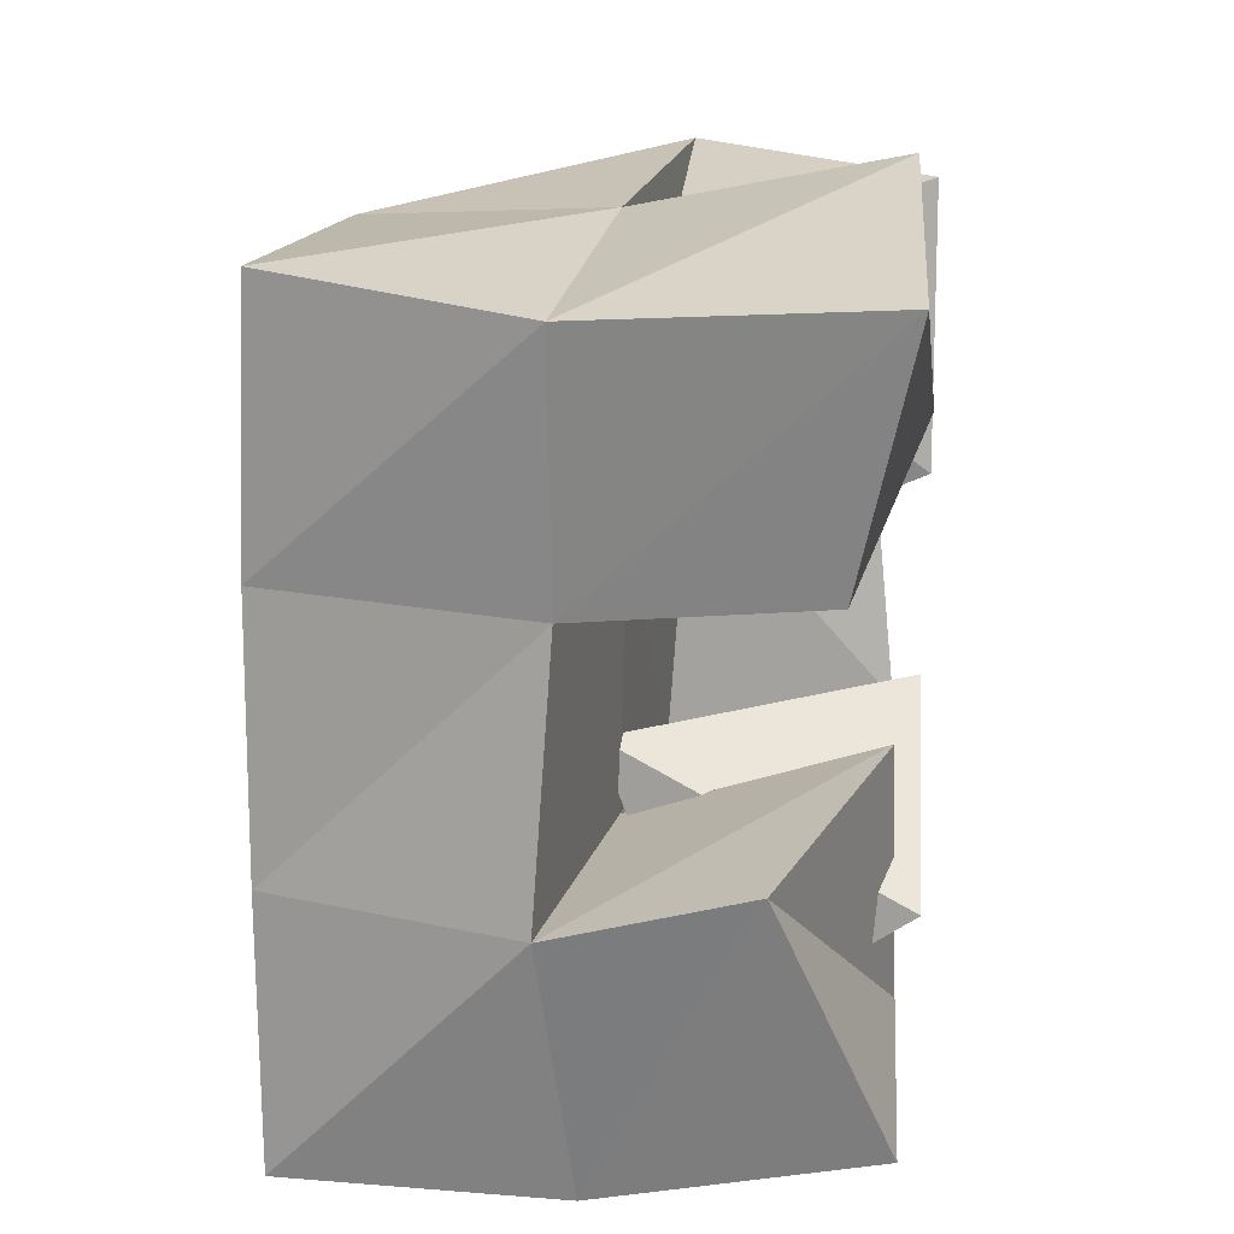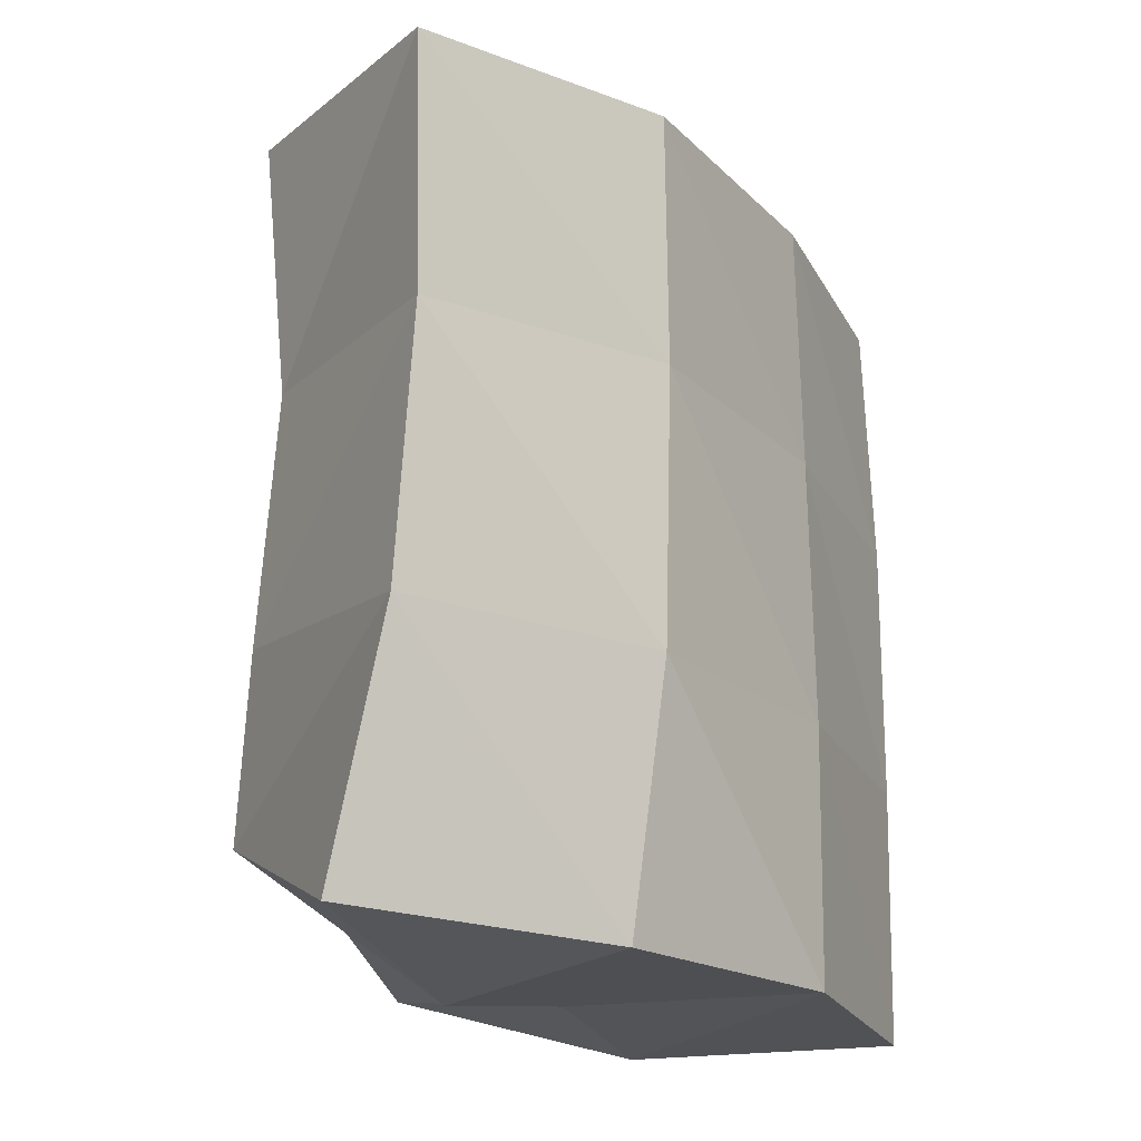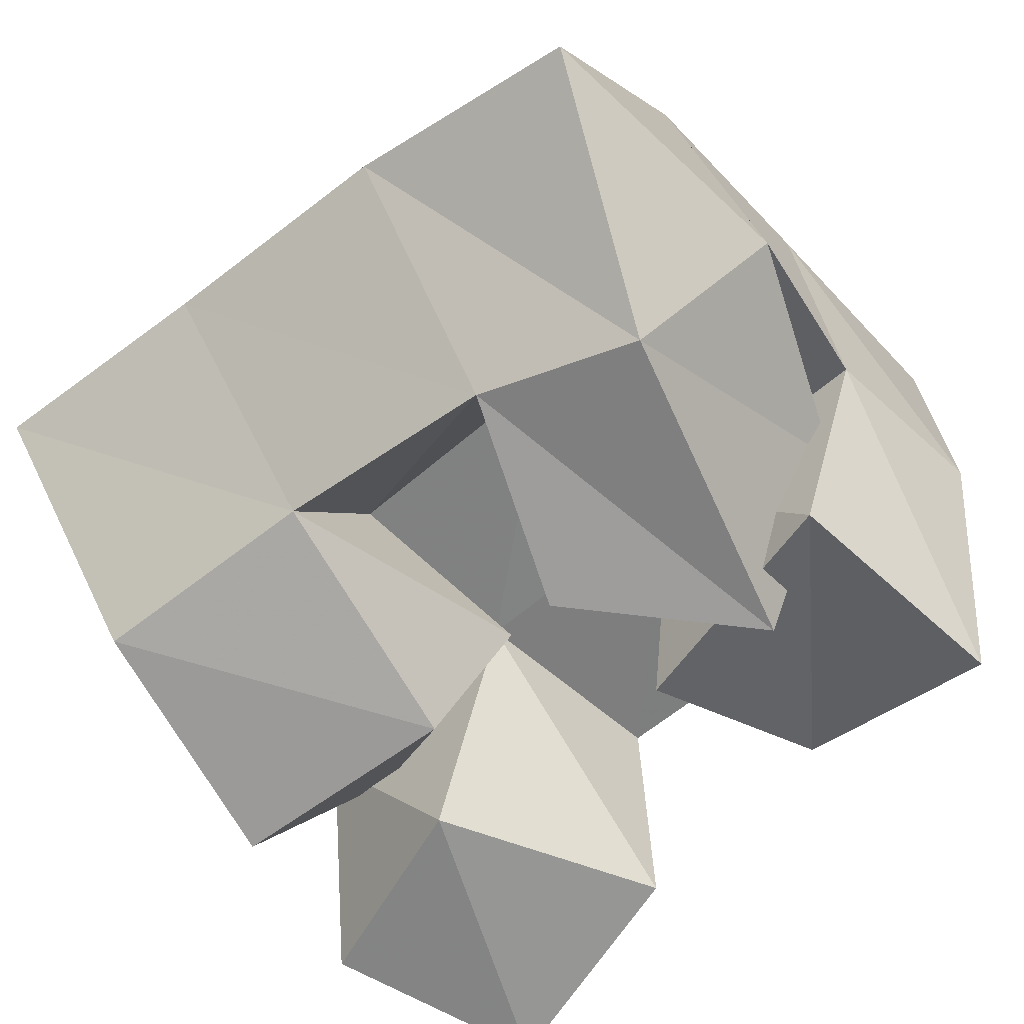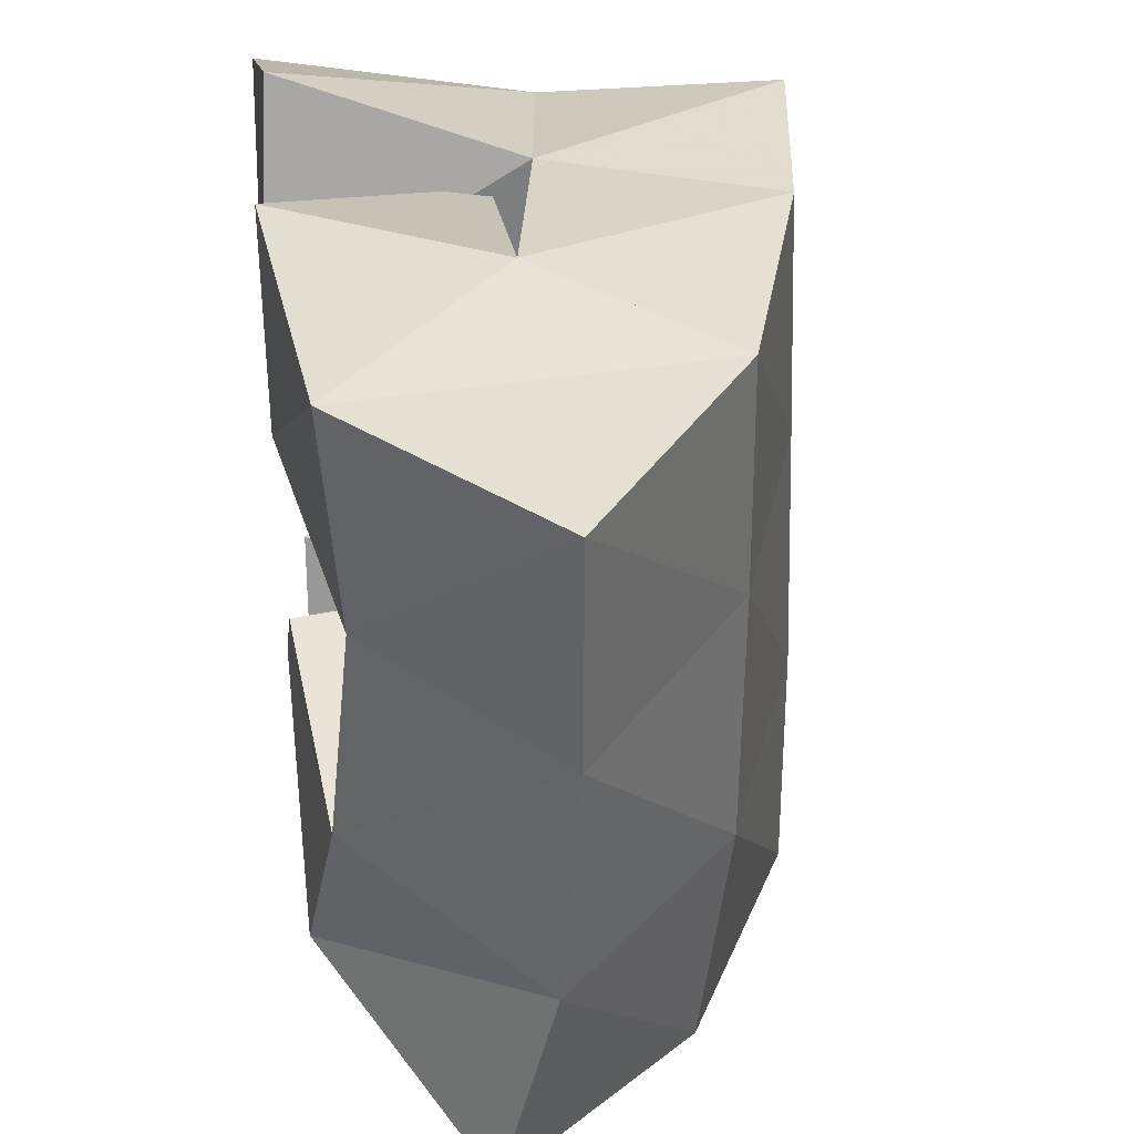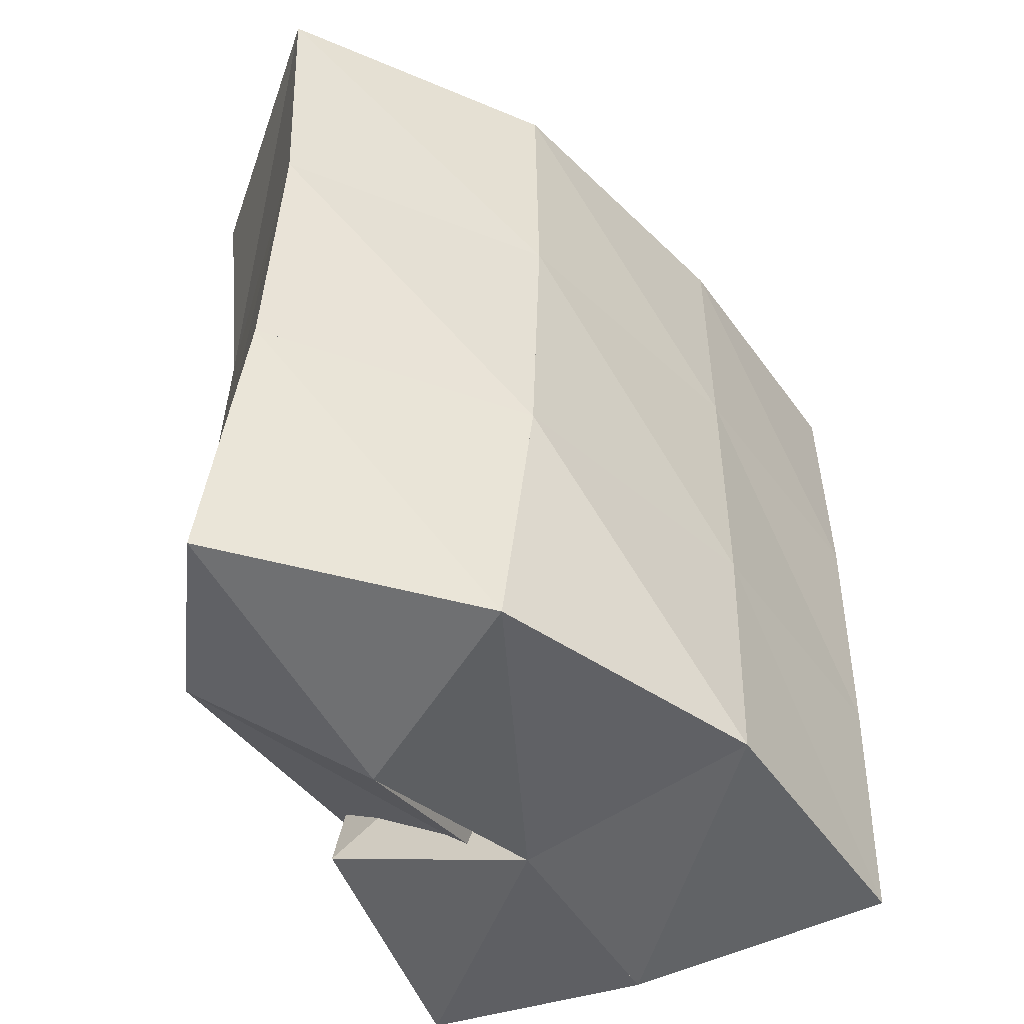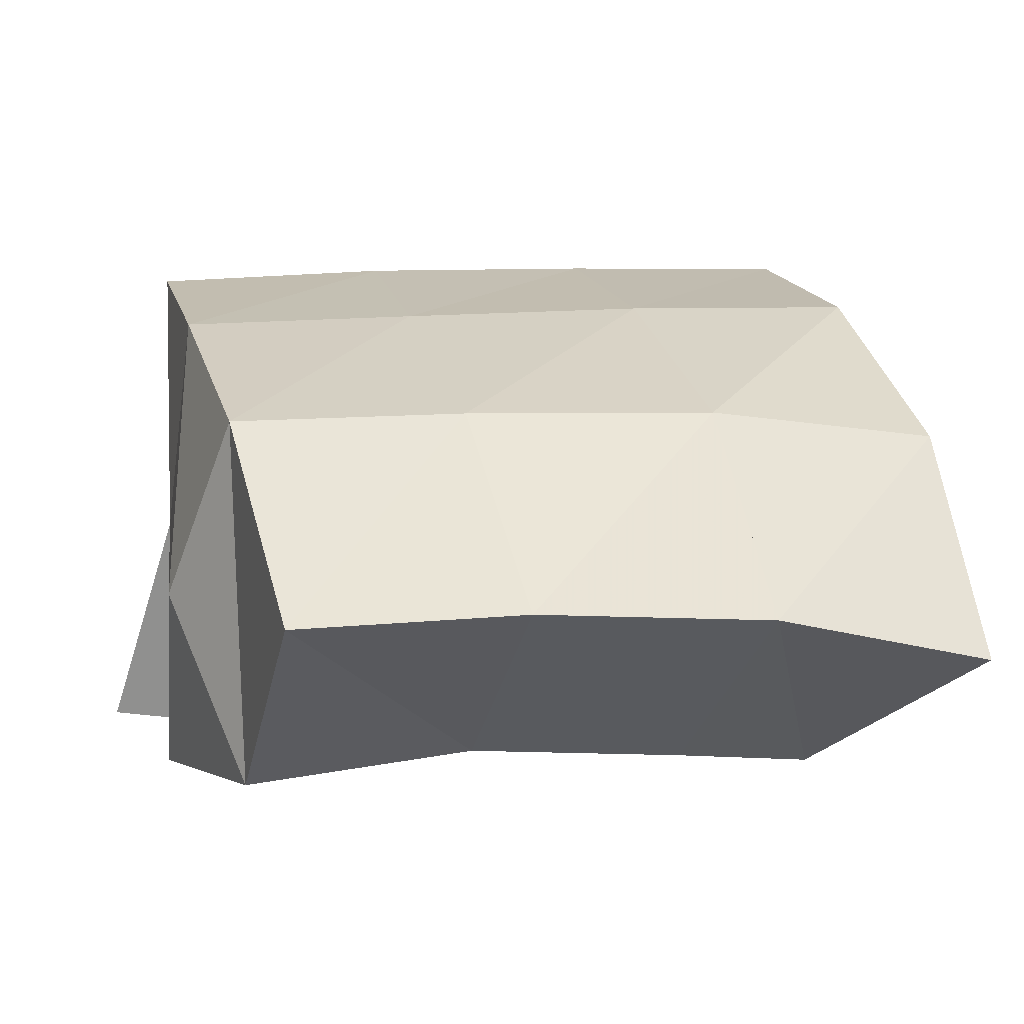
<metadata>
{"format":"obj","ext":"obj","renderer":"f3d","projection":"perspective","resolution":1024,"background":"white","views":[{"elev":14.4,"azim":-84.6,"up":"+Z"},{"elev":-18.5,"azim":101.1,"up":"+Z"},{"elev":-64.7,"azim":129.5,"up":"+Y"},{"elev":35.3,"azim":82.5,"up":"+Z"},{"elev":-48.2,"azim":114.9,"up":"+Z"},{"elev":7.1,"azim":74.2,"up":"+Y"}]}
</metadata>
<code>
v 0.6183 0.1032 0.07269
v 0.6321 0.1551 0.05726
v 0.6687 0.1039 0.0801
v 0.6715 0.1489 0.06164
v 0.6123 0.1238 0.1179
v 0.6206 0.1609 0.1062
v 0.6557 0.1051 0.1297
v 0.6699 0.1516 0.1116
v 0.672 0.1372 0.1559
v 0.7131 0.1431 0.1628
v 0.6805 0.1 0.1699
v 0.7343 0.1099 0.1628
v 0.6576 0.1436 0.2064
v 0.7141 0.1424 0.2226
v 0.683 0.1 0.2193
v 0.7367 0.1064 0.2106
v 0.6118 0.1125 0.1634
v 0.6226 0.1575 0.1573
v 0.6626 0.1 0.1838
v 0.6694 0.1505 0.1626
v 0.6014 0.1019 0.2094
v 0.6149 0.1574 0.2048
v 0.6458 0.1035 0.2268
v 0.6652 0.1509 0.2158
v 0.6622 0.1354 0.07454
v 0.71 0.1356 0.05596
v 0.6539 0.1 0.1007
v 0.7218 0.1 0.08251
v 0.6695 0.1554 0.1253
v 0.7129 0.1467 0.1129
v 0.6876 0.1007 0.1329
v 0.7316 0.1054 0.1159
v 0.6349 0.2075 0.05809
v 0.6855 0.1994 0.06025
v 0.6333 0.2079 0.1088
v 0.6833 0.1996 0.1103
v 0.6316 0.2075 0.1599
v 0.6808 0.1982 0.163
v 0.6276 0.2052 0.2106
v 0.6784 0.1968 0.2126
v 0.7351 0.1732 0.06017
v 0.735 0.1795 0.1103
v 0.7329 0.1803 0.1636
v 0.7331 0.1798 0.2122
v 0.7702 0.1305 0.06253
v 0.7743 0.1417 0.111
v 0.7751 0.1453 0.1615
v 0.7776 0.1451 0.2094
f 1 2 4
f 3 1 4
f 2 6 8
f 4 2 8
f 6 5 7
f 8 6 7
f 5 1 3
f 7 5 3
f 8 7 3
f 4 8 3
f 2 1 5
f 6 2 5
f 9 10 12
f 11 9 12
f 10 14 16
f 12 10 16
f 14 13 15
f 16 14 15
f 13 9 11
f 15 13 11
f 16 15 11
f 12 16 11
f 10 9 13
f 14 10 13
f 17 18 20
f 19 17 20
f 18 22 24
f 20 18 24
f 22 21 23
f 24 22 23
f 21 17 19
f 23 21 19
f 24 23 19
f 20 24 19
f 18 17 21
f 22 18 21
f 25 26 28
f 27 25 28
f 26 30 32
f 28 26 32
f 30 29 31
f 32 30 31
f 29 25 27
f 31 29 27
f 32 31 27
f 28 32 27
f 26 25 29
f 30 26 29
f 2 33 34
f 4 2 34
f 33 35 36
f 34 33 36
f 35 6 8
f 36 35 8
f 6 2 4
f 8 6 4
f 36 8 4
f 34 36 4
f 33 2 6
f 35 33 6
f 6 35 36
f 8 6 36
f 35 37 38
f 36 35 38
f 37 18 20
f 38 37 20
f 18 6 8
f 20 18 8
f 38 20 8
f 36 38 8
f 35 6 18
f 37 35 18
f 18 37 38
f 20 18 38
f 37 39 40
f 38 37 40
f 39 22 24
f 40 39 24
f 22 18 20
f 24 22 20
f 40 24 20
f 38 40 20
f 37 18 22
f 39 37 22
f 4 34 41
f 26 4 41
f 34 36 42
f 41 34 42
f 36 8 30
f 42 36 30
f 8 4 26
f 30 8 26
f 42 30 26
f 41 42 26
f 34 4 8
f 36 34 8
f 8 36 42
f 30 8 42
f 36 38 43
f 42 36 43
f 38 20 10
f 43 38 10
f 20 8 30
f 10 20 30
f 43 10 30
f 42 43 30
f 36 8 20
f 38 36 20
f 20 38 43
f 10 20 43
f 38 40 44
f 43 38 44
f 40 24 14
f 44 40 14
f 24 20 10
f 14 24 10
f 44 14 10
f 43 44 10
f 38 20 24
f 40 38 24
f 26 41 45
f 28 26 45
f 41 42 46
f 45 41 46
f 42 30 32
f 46 42 32
f 30 26 28
f 32 30 28
f 46 32 28
f 45 46 28
f 41 26 30
f 42 41 30
f 30 42 46
f 32 30 46
f 42 43 47
f 46 42 47
f 43 10 12
f 47 43 12
f 10 30 32
f 12 10 32
f 47 12 32
f 46 47 32
f 42 30 10
f 43 42 10
f 10 43 47
f 12 10 47
f 43 44 48
f 47 43 48
f 44 14 16
f 48 44 16
f 14 10 12
f 16 14 12
f 48 16 12
f 47 48 12
f 43 10 14
f 44 43 14

</code>
